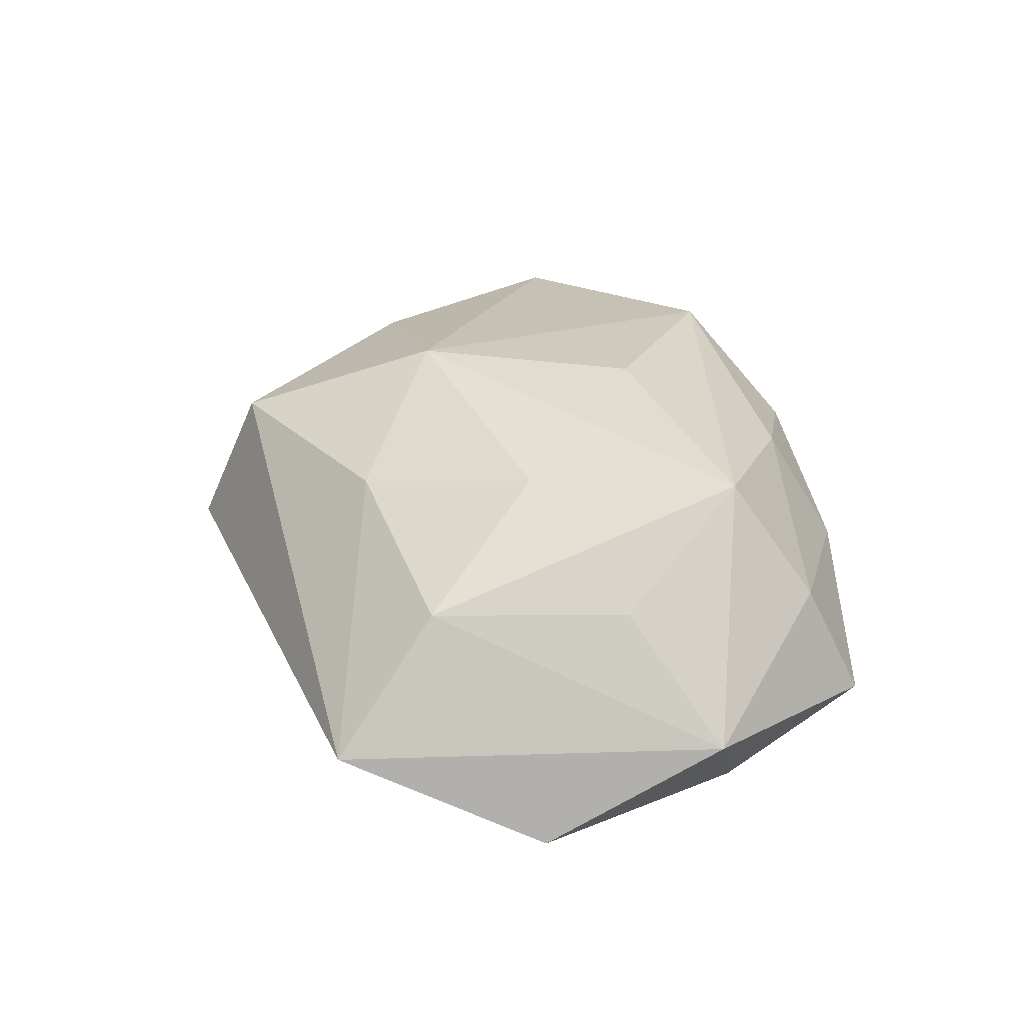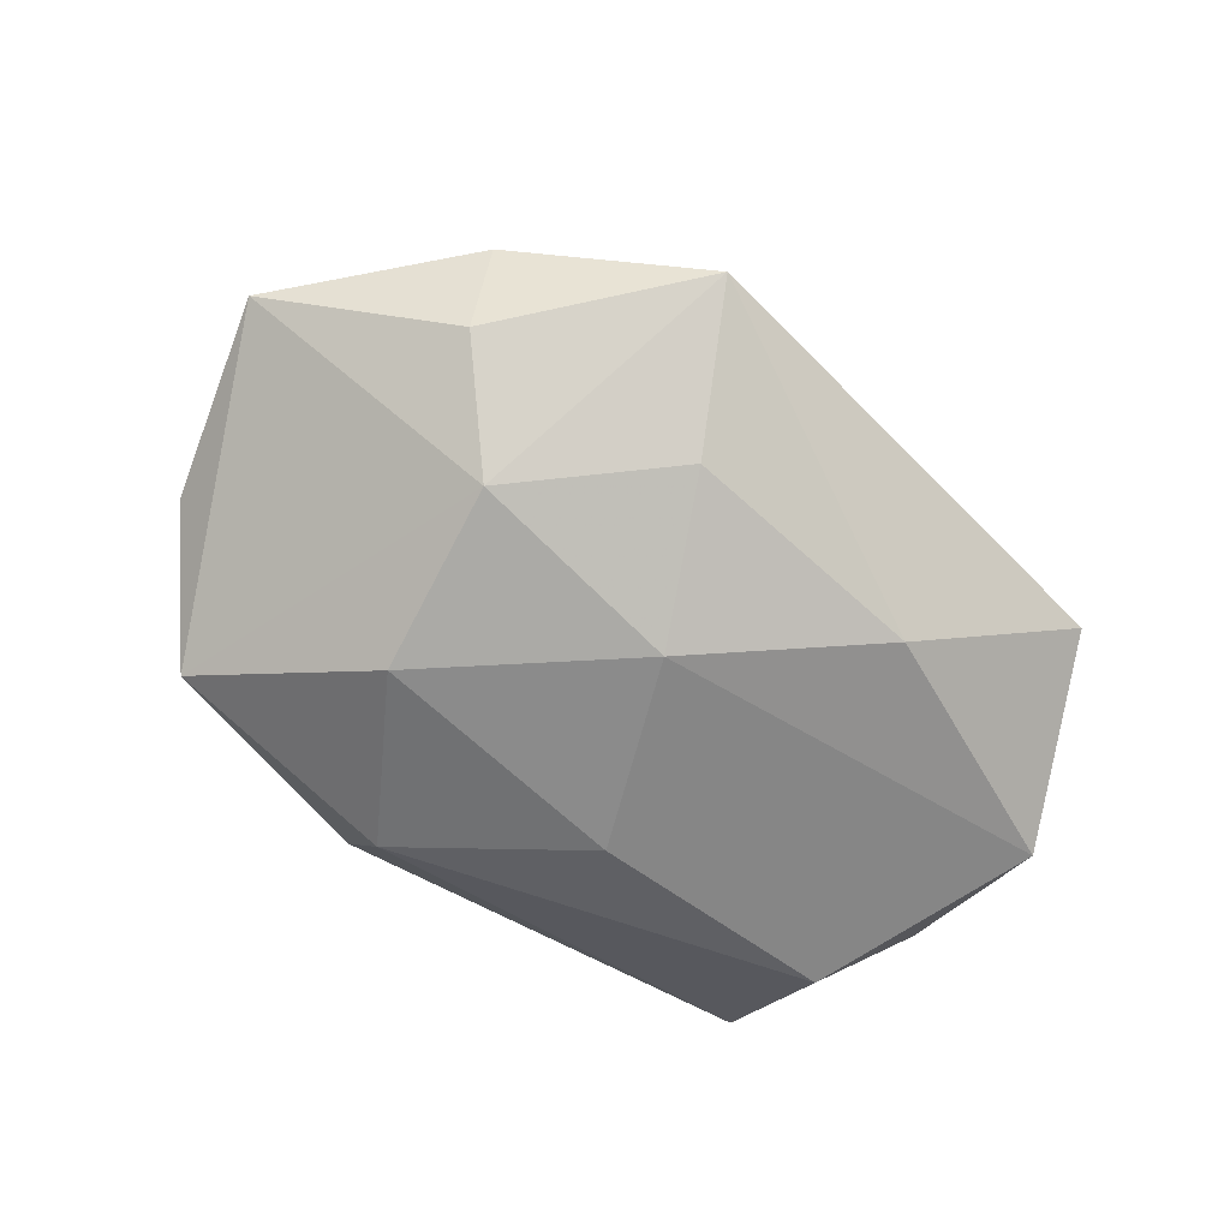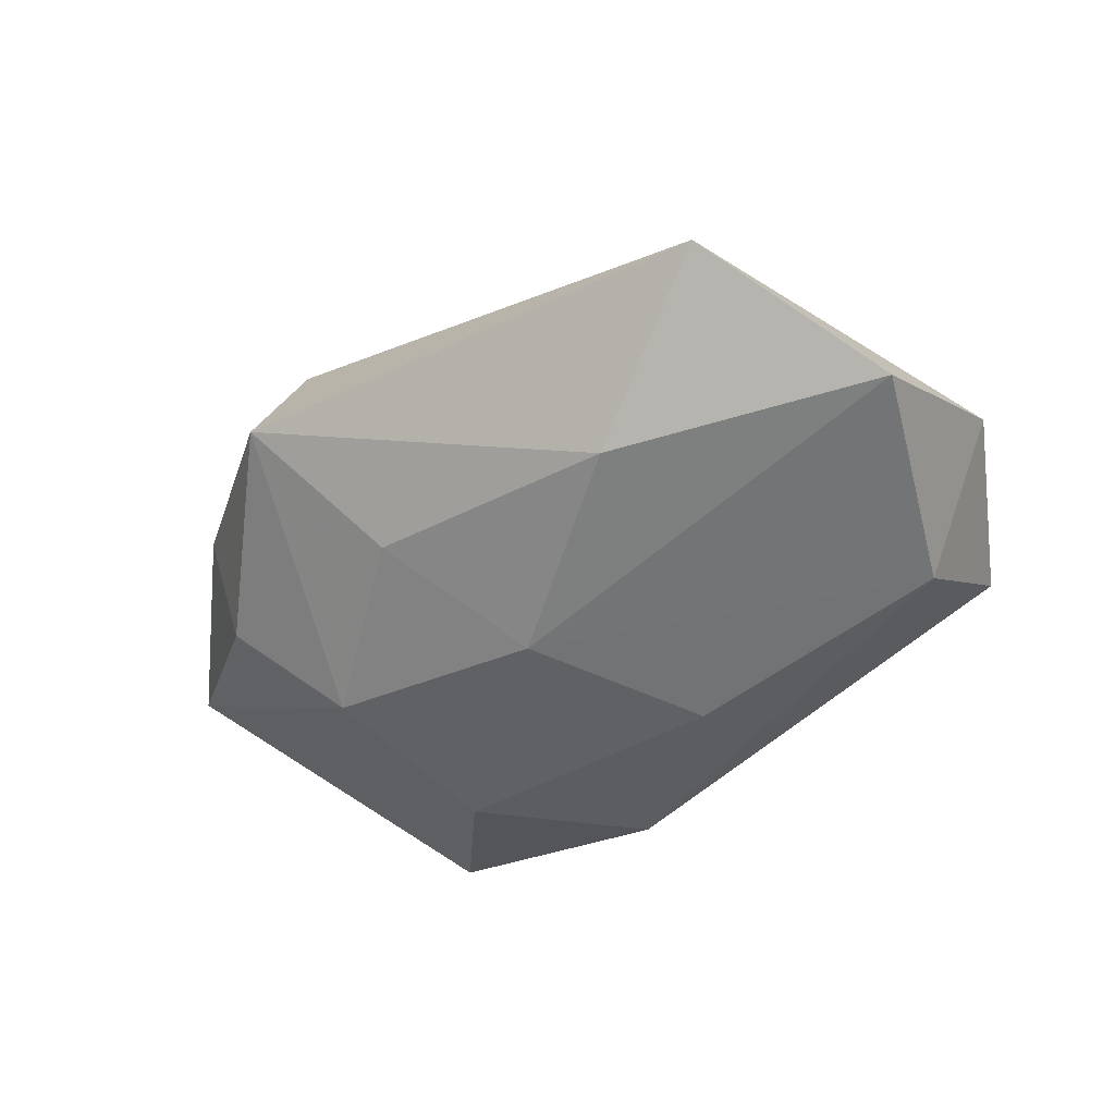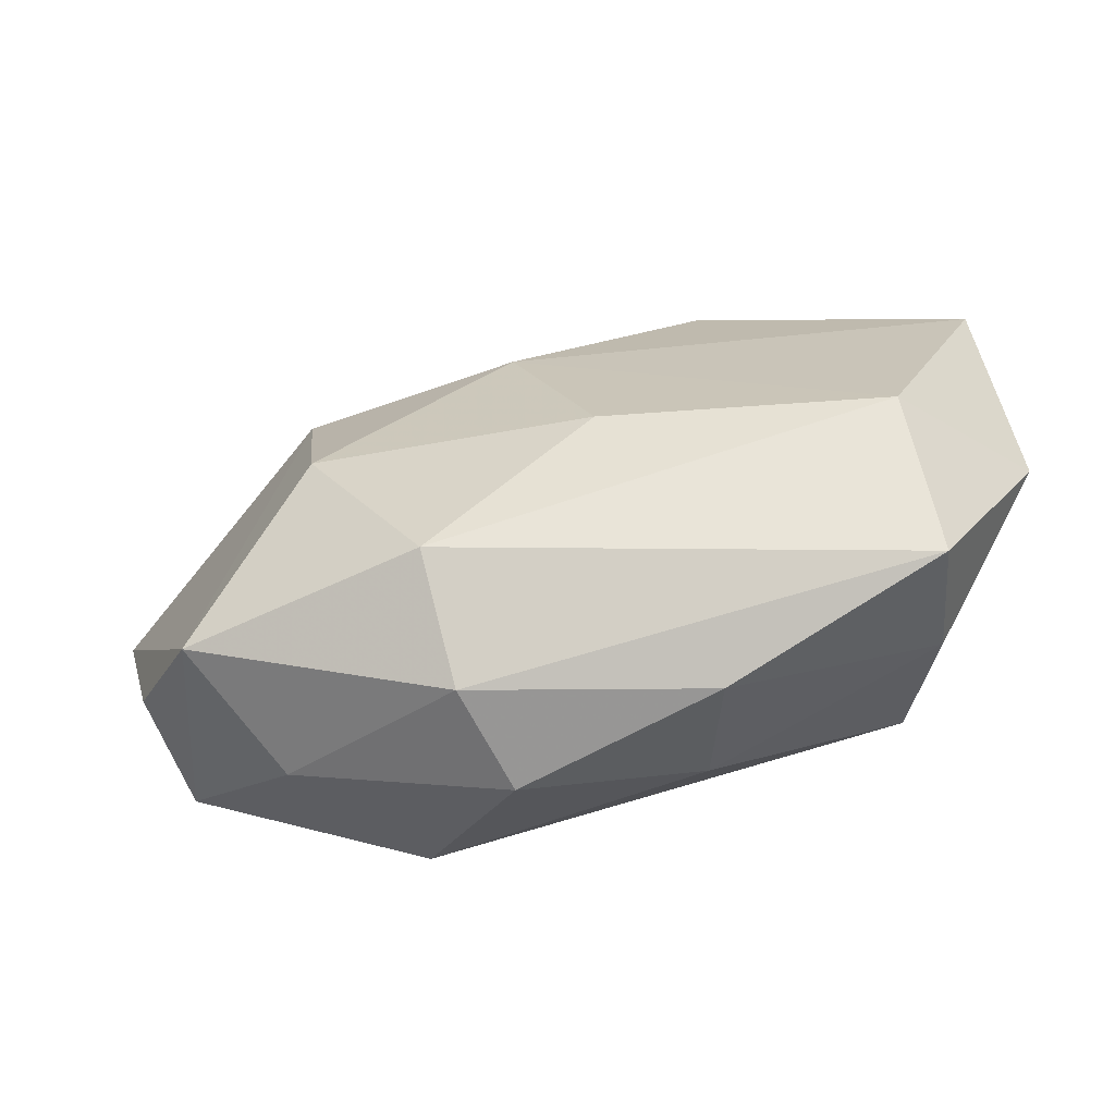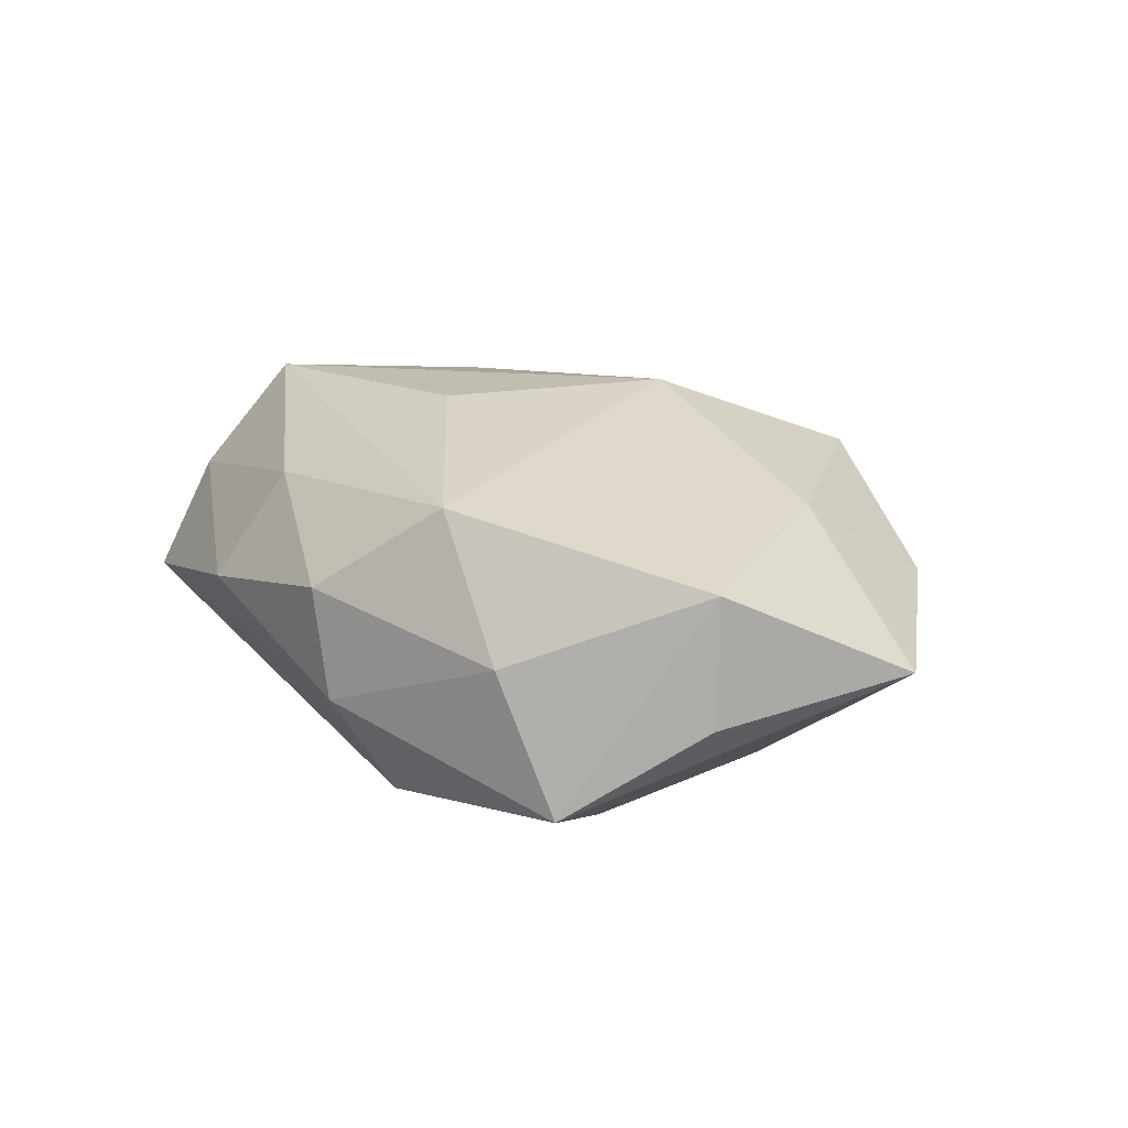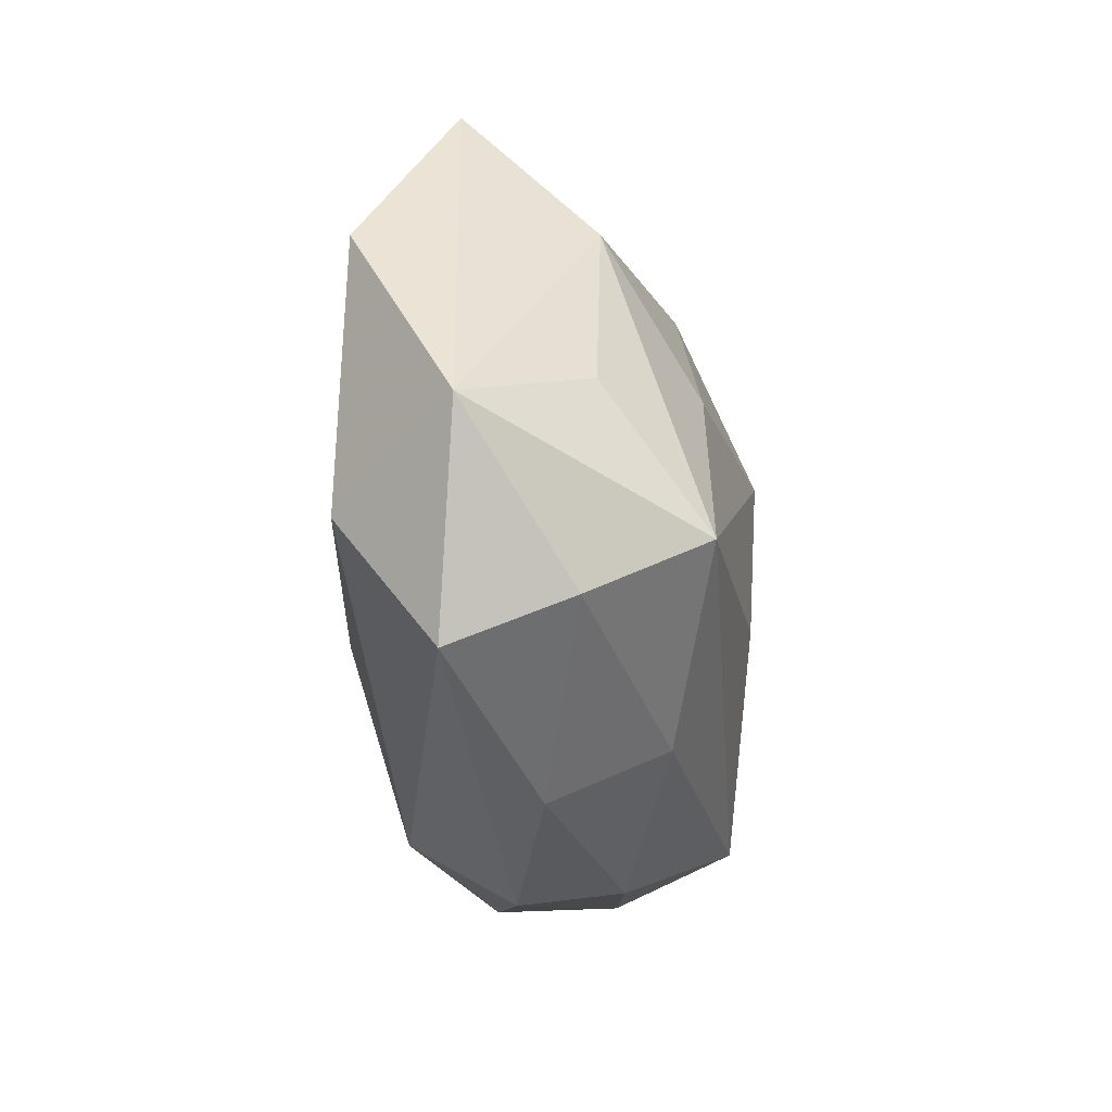
<metadata>
{"format":"obj","ext":"obj","renderer":"f3d","projection":"perspective","resolution":1024,"background":"white","views":[{"elev":32.9,"azim":-103.8,"up":"+Z"},{"elev":-66.1,"azim":143.2,"up":"+Z"},{"elev":-46.8,"azim":-142.8,"up":"+Z"},{"elev":-65.7,"azim":-163.8,"up":"+Y"},{"elev":17.8,"azim":52.8,"up":"+Z"},{"elev":-29.6,"azim":-80.4,"up":"+Y"}]}
</metadata>
<code>
v 0.02022 0.01039 -0.0151
v 0.01769 -0.006219 -0.0178
v 0.0003969 0.007828 -0.01706
v -0.03146 -0.02343 -0.003157
v -0.04038 -0.007002 -0.0005251
v 0.01212 0.02759 0.01067
v 0.01278 0.0331 -0.002024
v 0.03786 -0.01033 -0.002306
v -0.03127 0.02649 -0.002506
v -0.03931 0.009065 -0.009269
v 0.0286 0.02198 0.002737
v 0.03717 -0.00938 0.008838
v -0.03097 -0.0007035 0.008702
v -0.008957 0.01927 0.01262
v 0.006191 -0.02848 0.005197
v -0.02944 -0.01879 0.007109
v -0.02639 0.01657 0.008448
v 0.02764 0.01817 -0.007336
v -0.03102 -0.01129 -0.01191
v 0.02983 -0.02029 -0.01041
v -0.02475 -0.01236 0.01693
v -0.01722 0.005109 0.01558
v 0.008319 -0.0219 -0.01434
v 0.02474 -0.02258 0.001829
v 0.00664 0.02107 -0.01112
v -0.008459 -0.02231 0.01123
v 0.04284 0.00723 0.0002719
v -0.001997 -0.008639 0.01752
v 0.008123 -0.02825 -0.004533
v 0.02667 0.00981 0.01053
v -0.01197 -0.02777 0.001406
v -0.006741 -0.009599 -0.01648
v 0.01612 -0.02154 0.01336
v 0.005819 0.01013 0.0179
v -0.01611 0.01912 -0.0124
f 9 6 7
f 17 9 5
f 5 9 10
f 11 7 6
f 11 30 27
f 6 30 11
f 18 11 27
f 7 11 18
f 5 16 21
f 5 10 19
f 9 7 35
f 35 10 9
f 27 30 12
f 34 30 6
f 33 12 34
f 34 12 30
f 33 21 26
f 26 21 16
f 13 17 5
f 5 21 13
f 13 21 17
f 1 18 27
f 7 18 1
f 27 20 1
f 1 20 2
f 8 20 27
f 27 12 8
f 8 12 20
f 24 12 33
f 20 12 24
f 24 29 20
f 4 16 5
f 5 19 4
f 17 21 22
f 21 34 22
f 28 21 33
f 33 34 28
f 28 34 21
f 3 1 2
f 2 32 3
f 10 35 3
f 3 19 10
f 3 32 19
f 25 35 7
f 7 1 25
f 25 3 35
f 1 3 25
f 31 26 16
f 16 4 31
f 31 4 29
f 29 4 23
f 20 29 23
f 19 32 23
f 23 4 19
f 2 20 23
f 23 32 2
f 17 22 14
f 14 22 34
f 14 34 6
f 14 6 9
f 9 17 14
f 15 31 29
f 15 24 33
f 29 24 15
f 33 26 15
f 26 31 15

</code>
